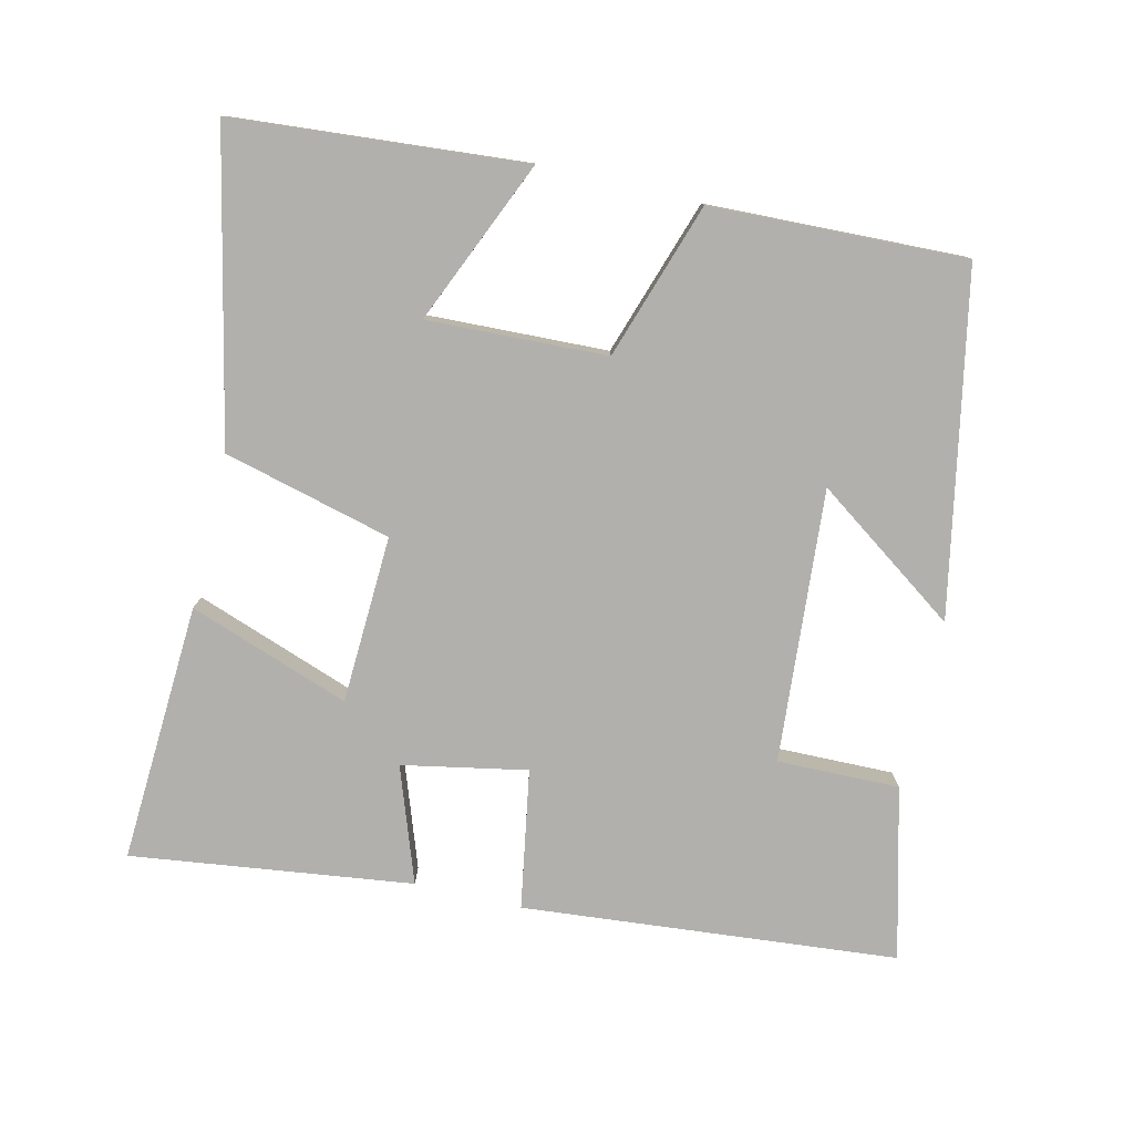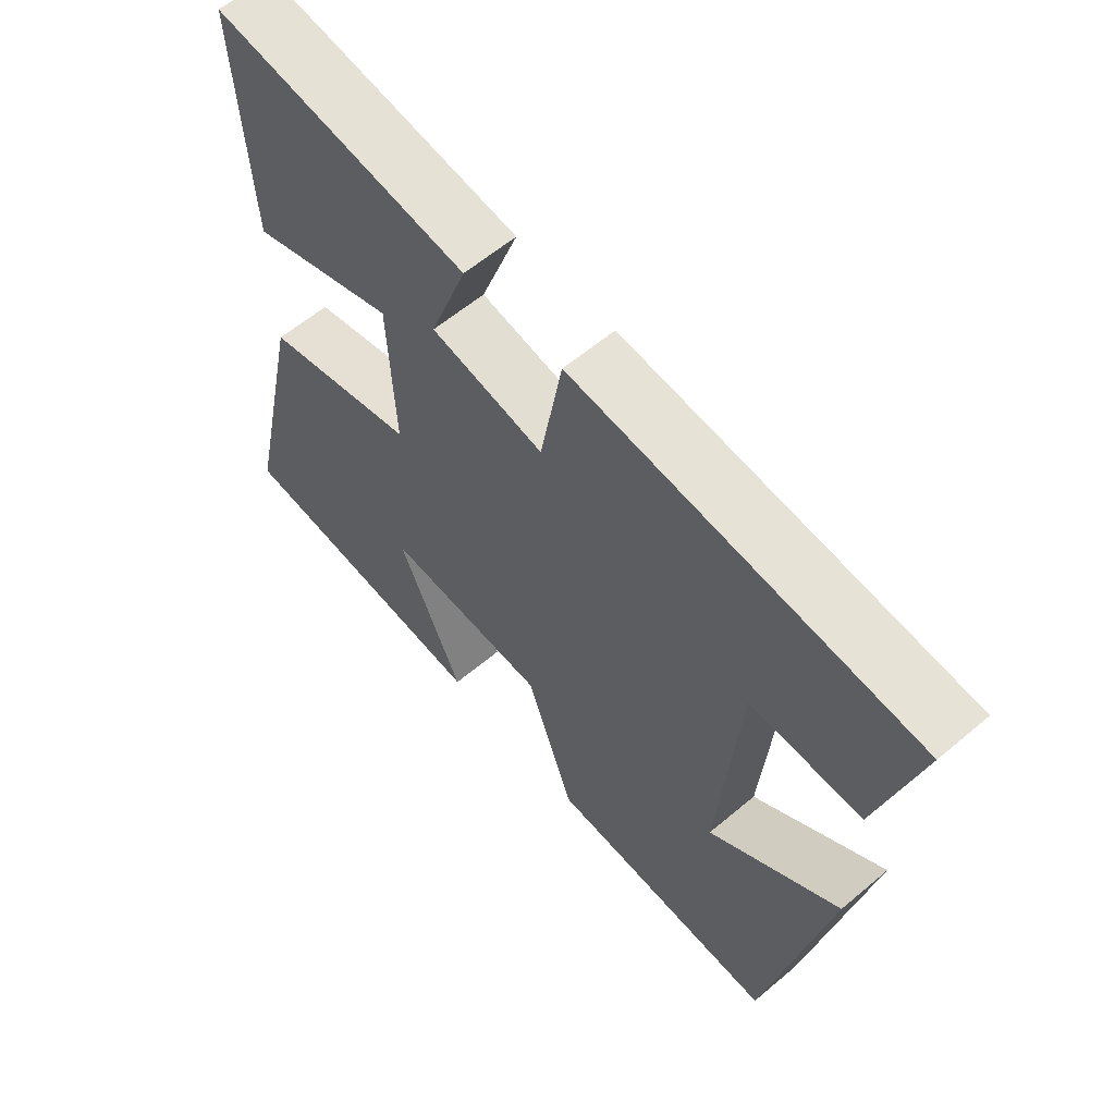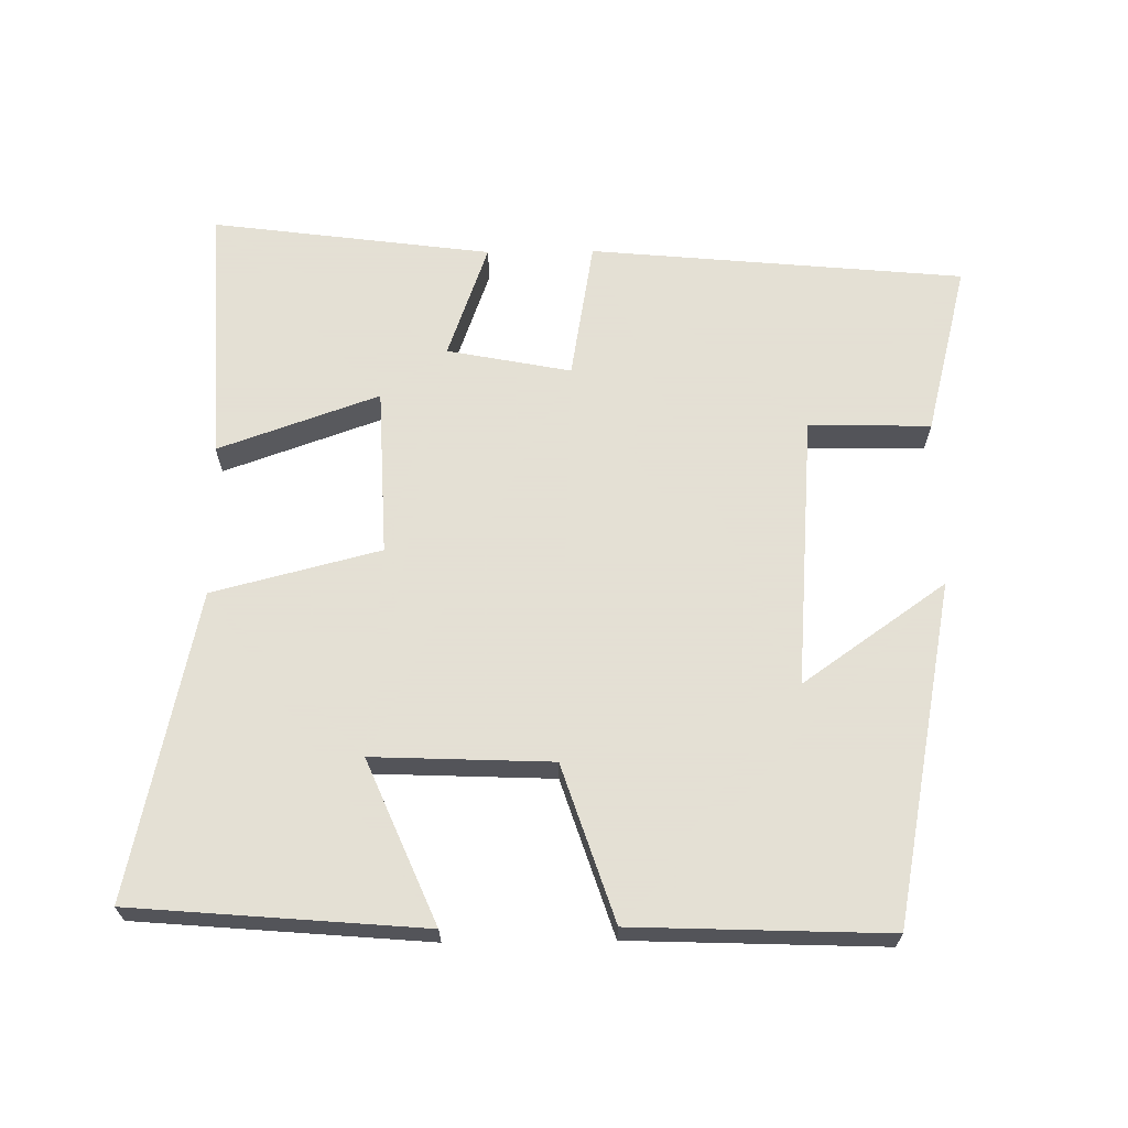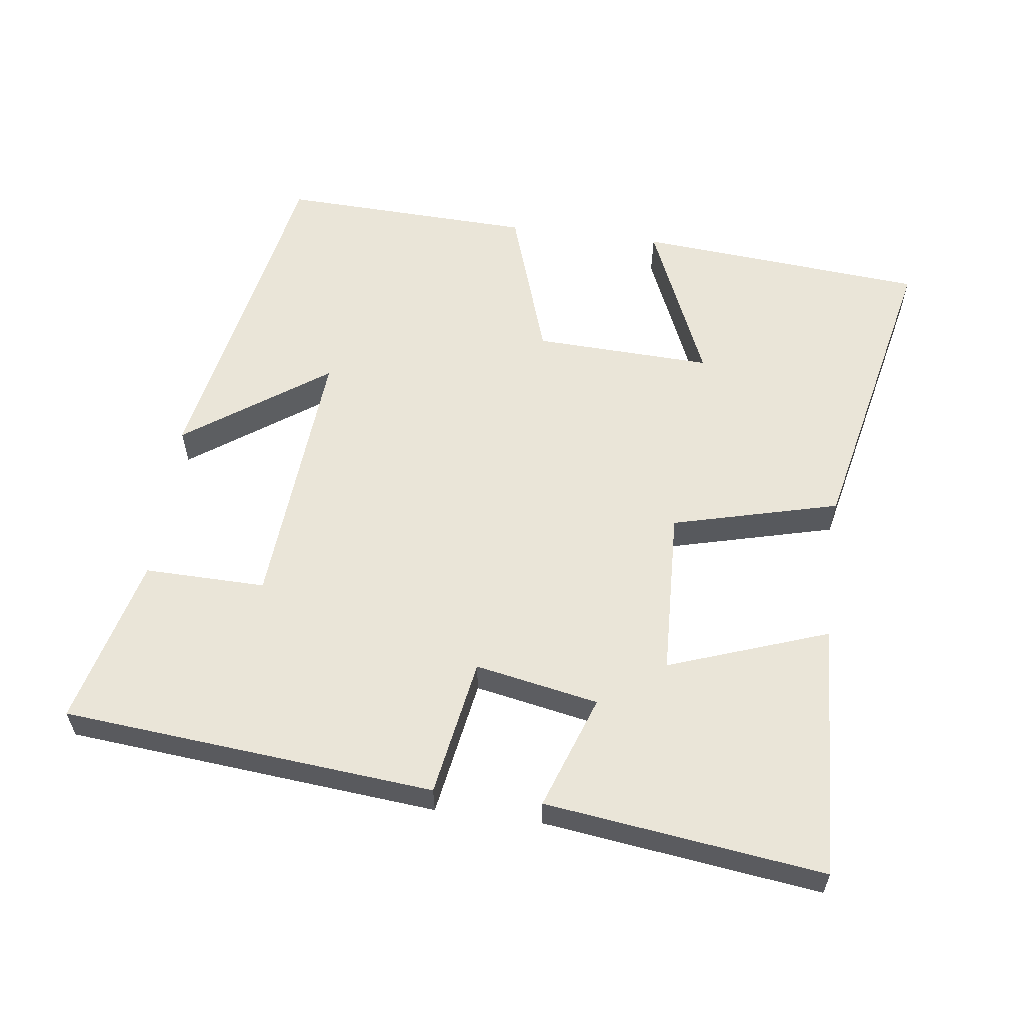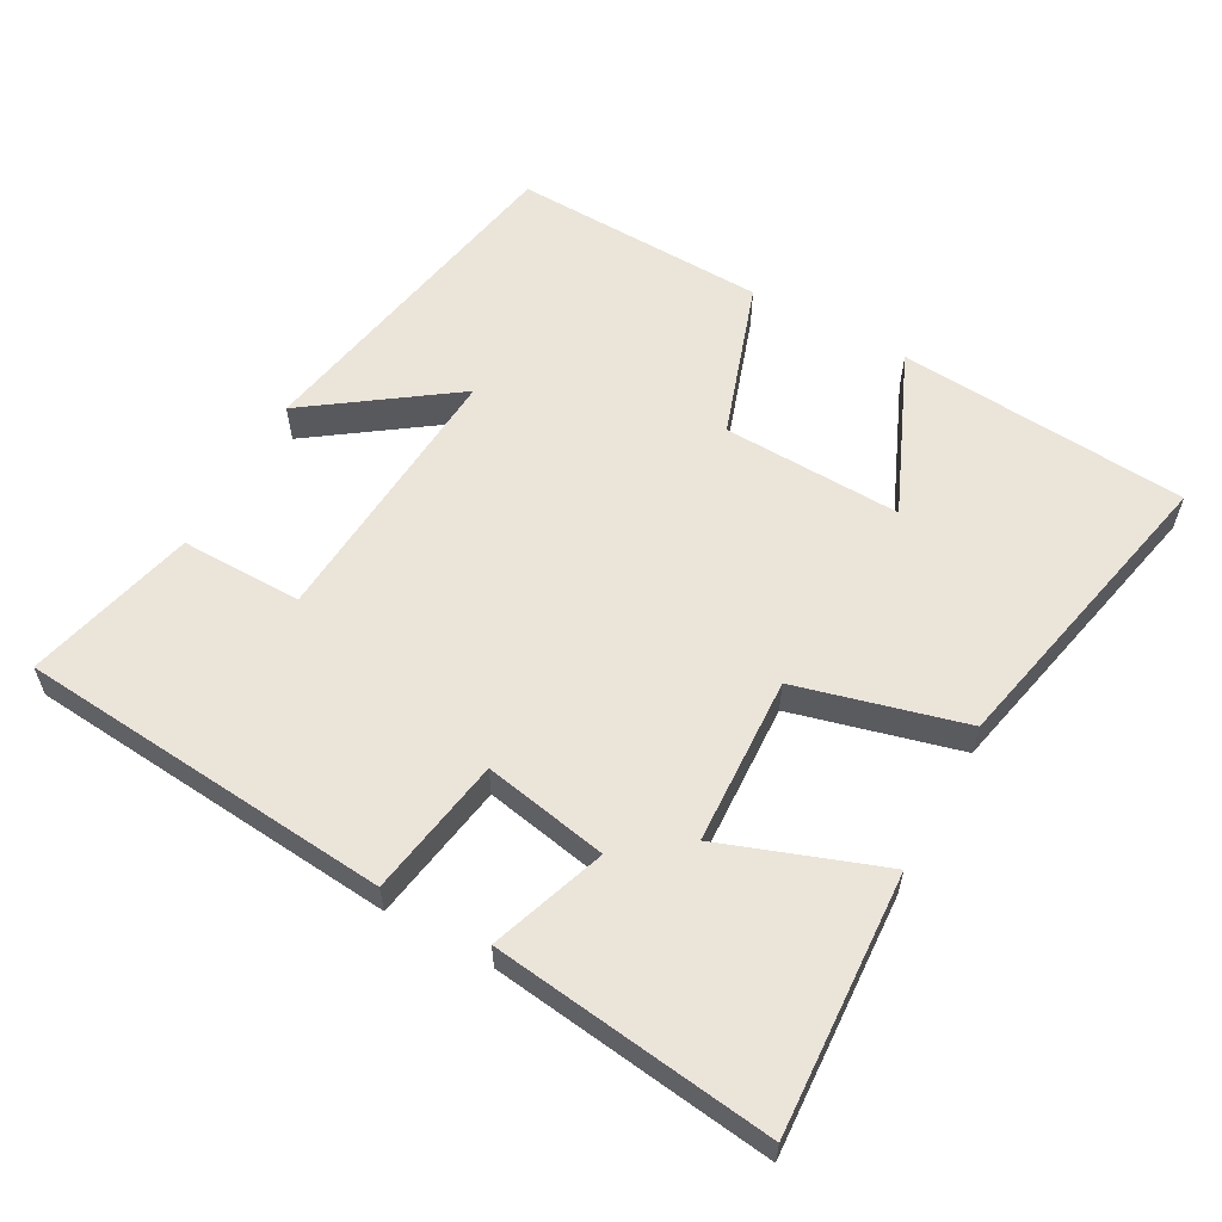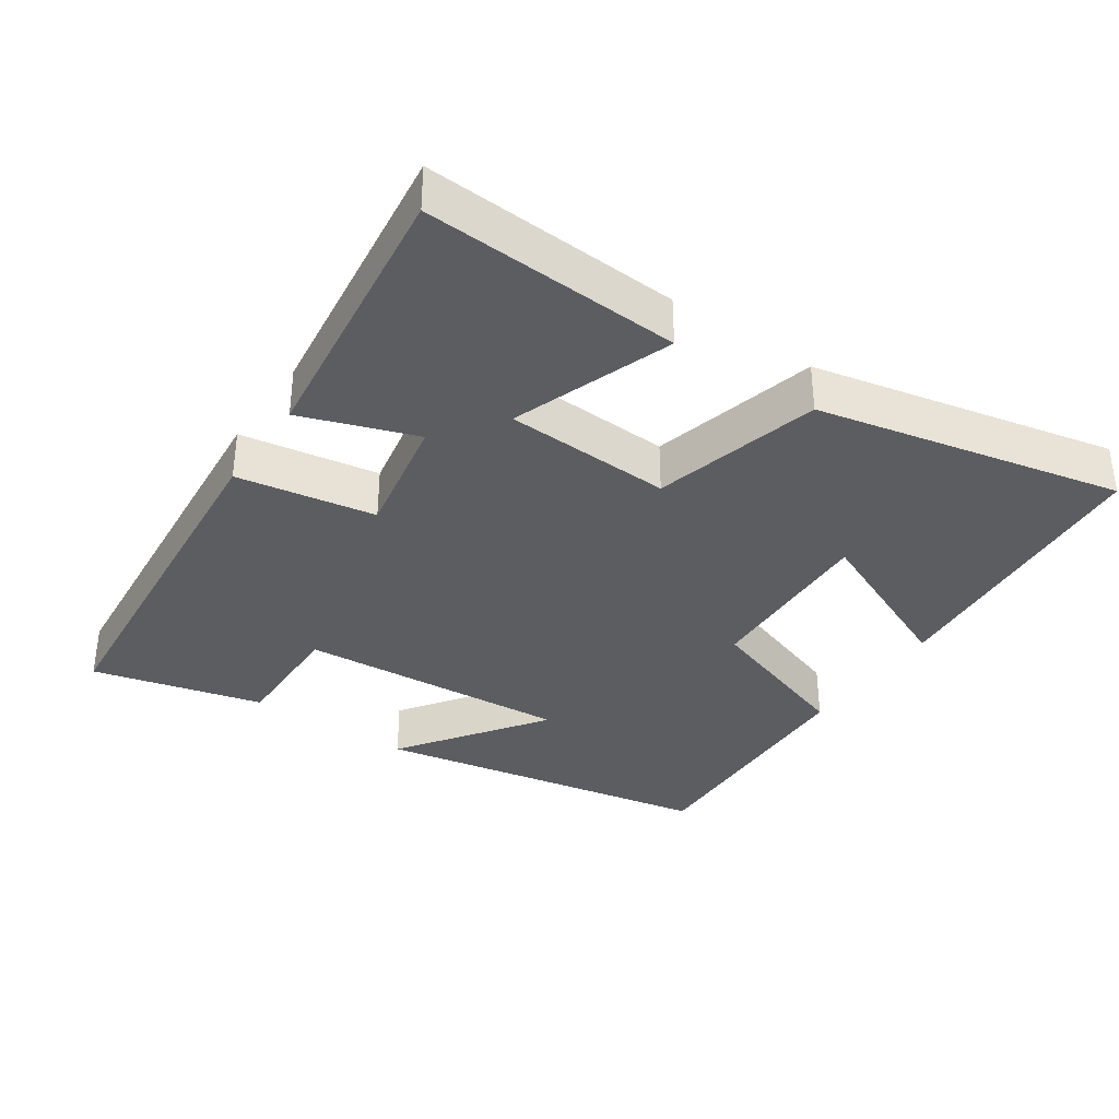
<metadata>
{"format":"obj","ext":"obj","renderer":"f3d","projection":"perspective","resolution":1024,"background":"white","views":[{"elev":-78.7,"azim":166.7,"up":"+Y"},{"elev":60.4,"azim":-130.8,"up":"+Z"},{"elev":66.2,"azim":179.3,"up":"+Y"},{"elev":58.9,"azim":7.4,"up":"+Y"},{"elev":59.0,"azim":28.6,"up":"+Y"},{"elev":-35.7,"azim":55.5,"up":"+Y"}]}
</metadata>
<code>
v -0.562 0.07 0.451
v -0.031 0.07 0.5
v 0.003 0.07 0.303
v 0.179 0.07 0.337
v 0.121 0.07 0.5
v 0.519 0.07 0.552
v 0.5 0.07 0.185
v 0.272 0.07 0.266
v 0.262 0.07 0.028
v 0.5 0.07 -0.033
v 0.595 0.07 -0.466
v 0.182 0.07 -0.5
v 0.281 0.07 -0.269
v 0.027 0.07 -0.279
v -0.046 0.07 -0.5
v -0.407 0.07 -0.513
v -0.5 0.07 -0.031
v -0.297 0.07 -0.174
v -0.327 0.07 0.212
v -0.5 0.07 0.209
v -0.562 0 0.451
v -0.031 0 0.5
v 0.003 0 0.303
v 0.179 0 0.337
v 0.121 0 0.5
v 0.519 0 0.552
v 0.5 0 0.185
v 0.272 0 0.266
v 0.262 0 0.028
v 0.5 0 -0.033
v 0.595 0 -0.466
v 0.182 0 -0.5
v 0.281 0 -0.269
v 0.027 0 -0.279
v -0.046 0 -0.5
v -0.407 0 -0.513
v -0.5 0 -0.031
v -0.297 0 -0.174
v -0.327 0 0.212
v -0.5 0 0.209
f 19 20 1 2
f 18 19 2 3
f 15 16 17 18
f 14 15 18 3
f 13 14 3 4
f 10 11 12 13
f 9 10 13
f 9 13 4
f 8 9 4
f 6 7 8
f 4 5 6 8
f 22 21 40 39
f 23 22 39 38
f 38 37 36 35
f 23 38 35 34
f 24 23 34 33
f 33 32 31 30
f 33 30 29
f 24 33 29
f 24 29 28
f 28 27 26
f 28 26 25 24
f 1 21 22 2
f 2 22 23 3
f 3 23 24 4
f 4 24 25 5
f 5 25 26 6
f 6 26 27 7
f 7 27 28 8
f 8 28 29 9
f 9 29 30 10
f 10 30 31 11
f 11 31 32 12
f 12 32 33 13
f 13 33 34 14
f 14 34 35 15
f 15 35 36 16
f 16 36 37 17
f 17 37 38 18
f 18 38 39 19
f 19 39 40 20
f 20 40 21 1

</code>
